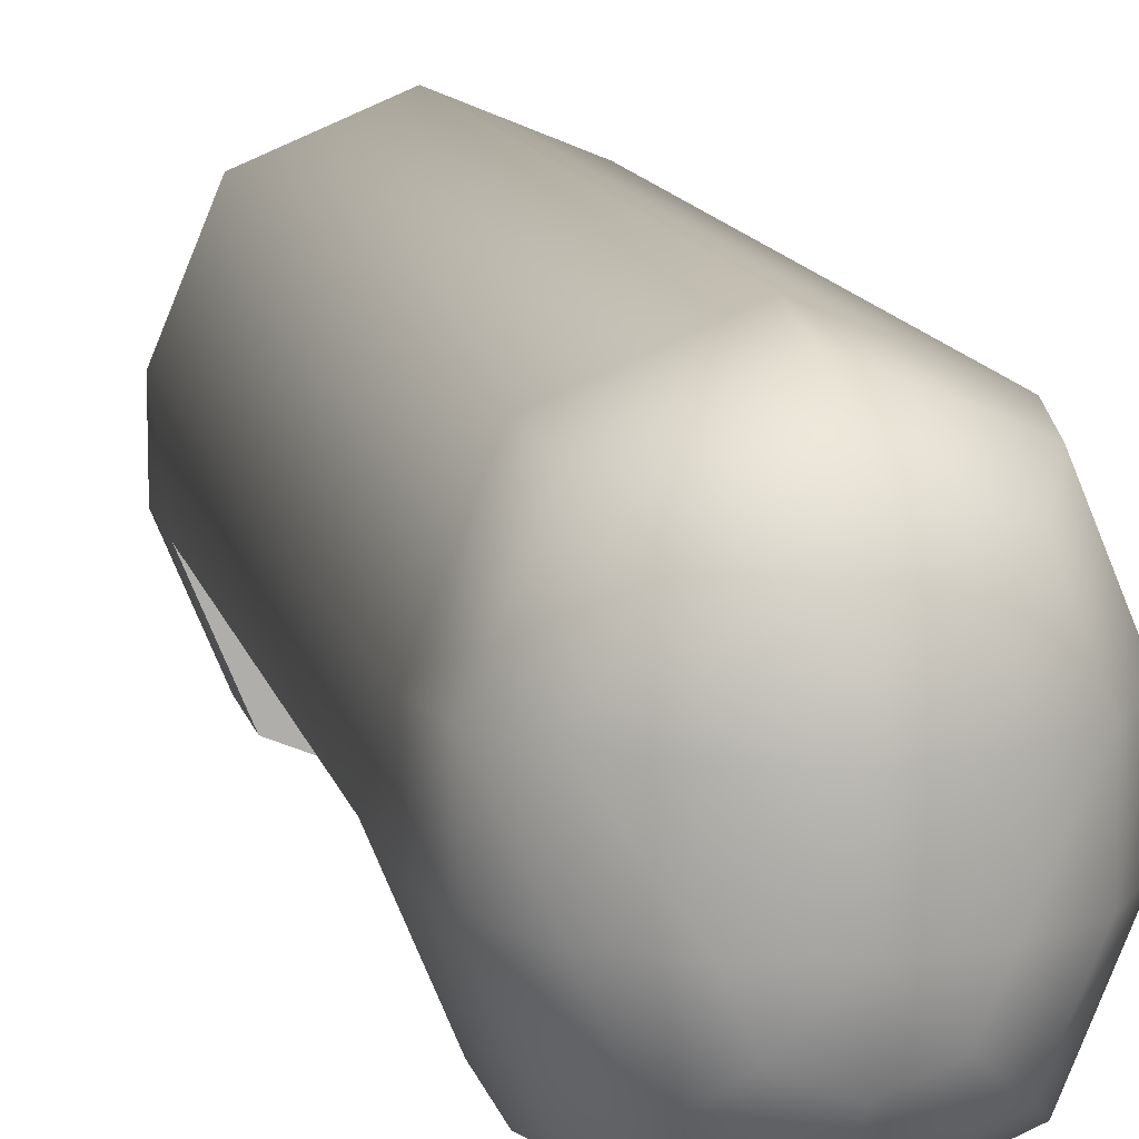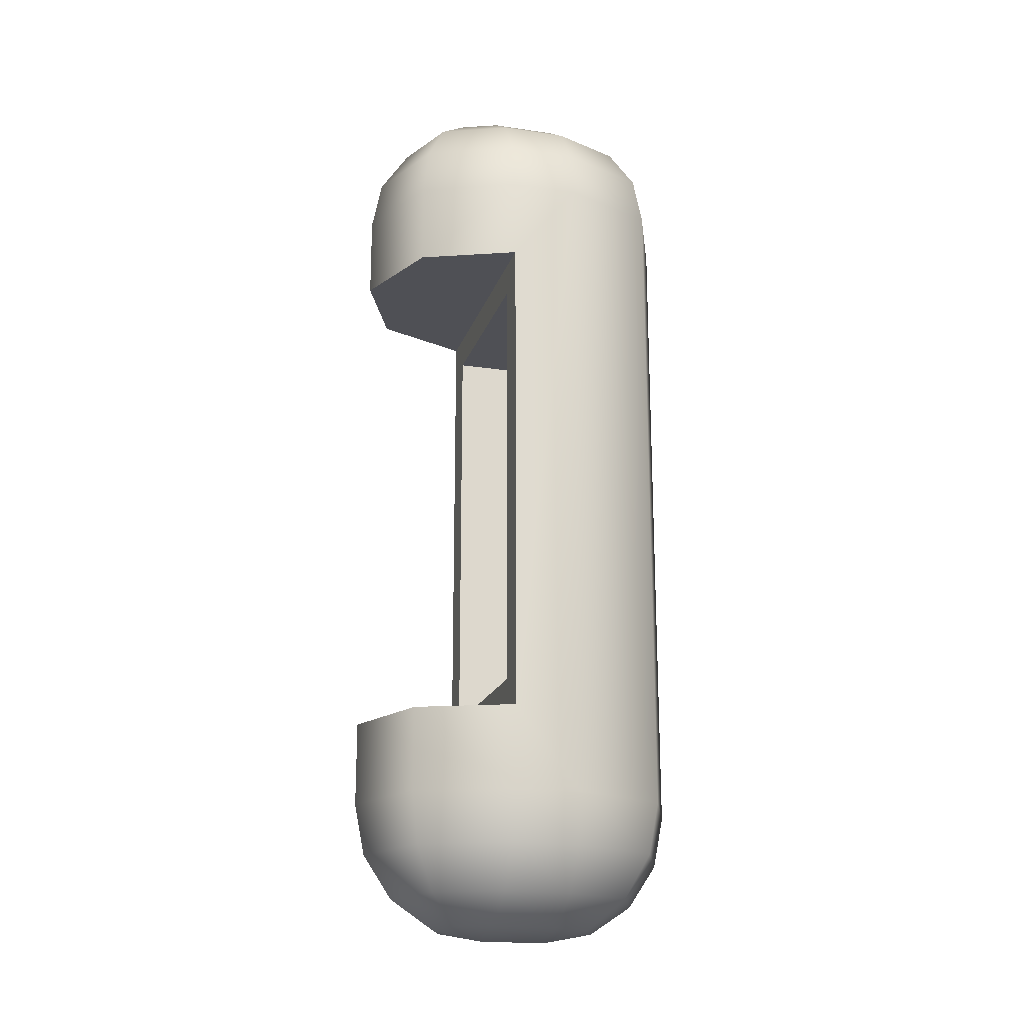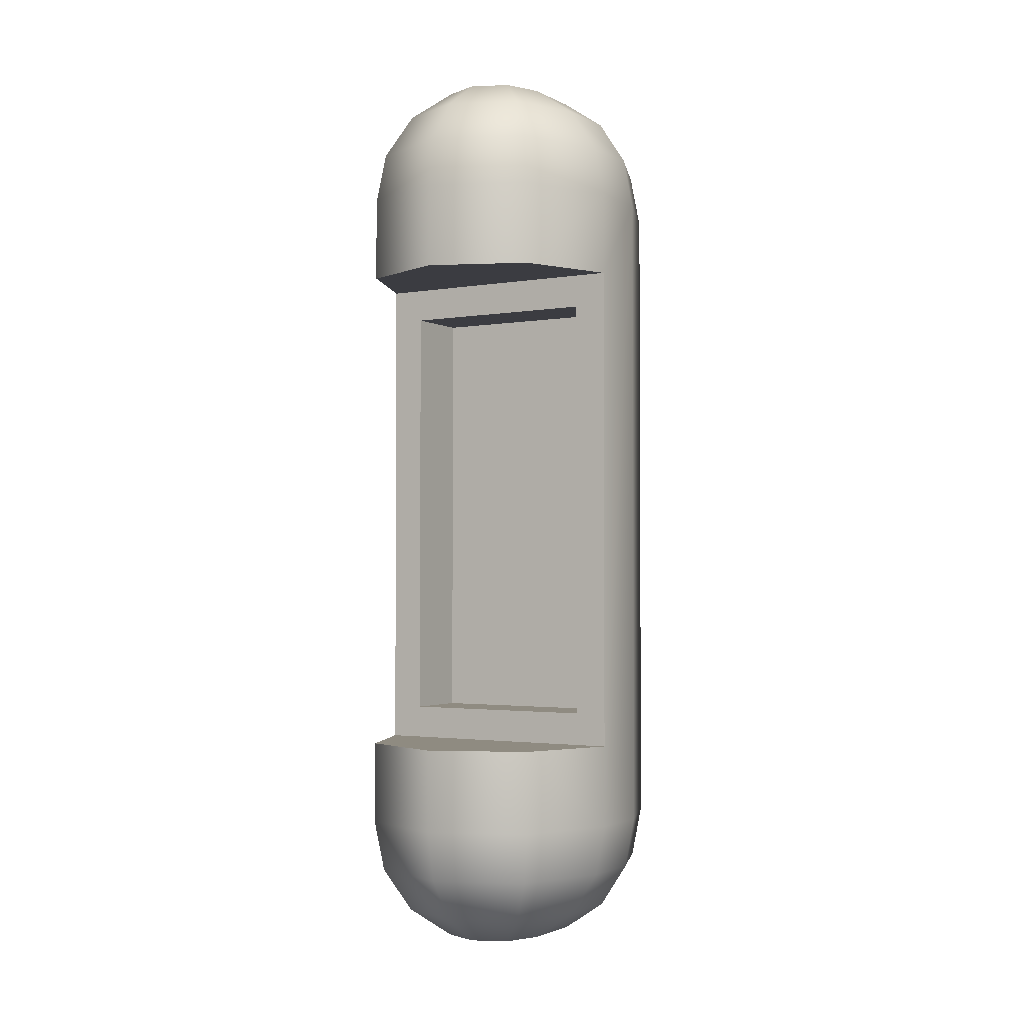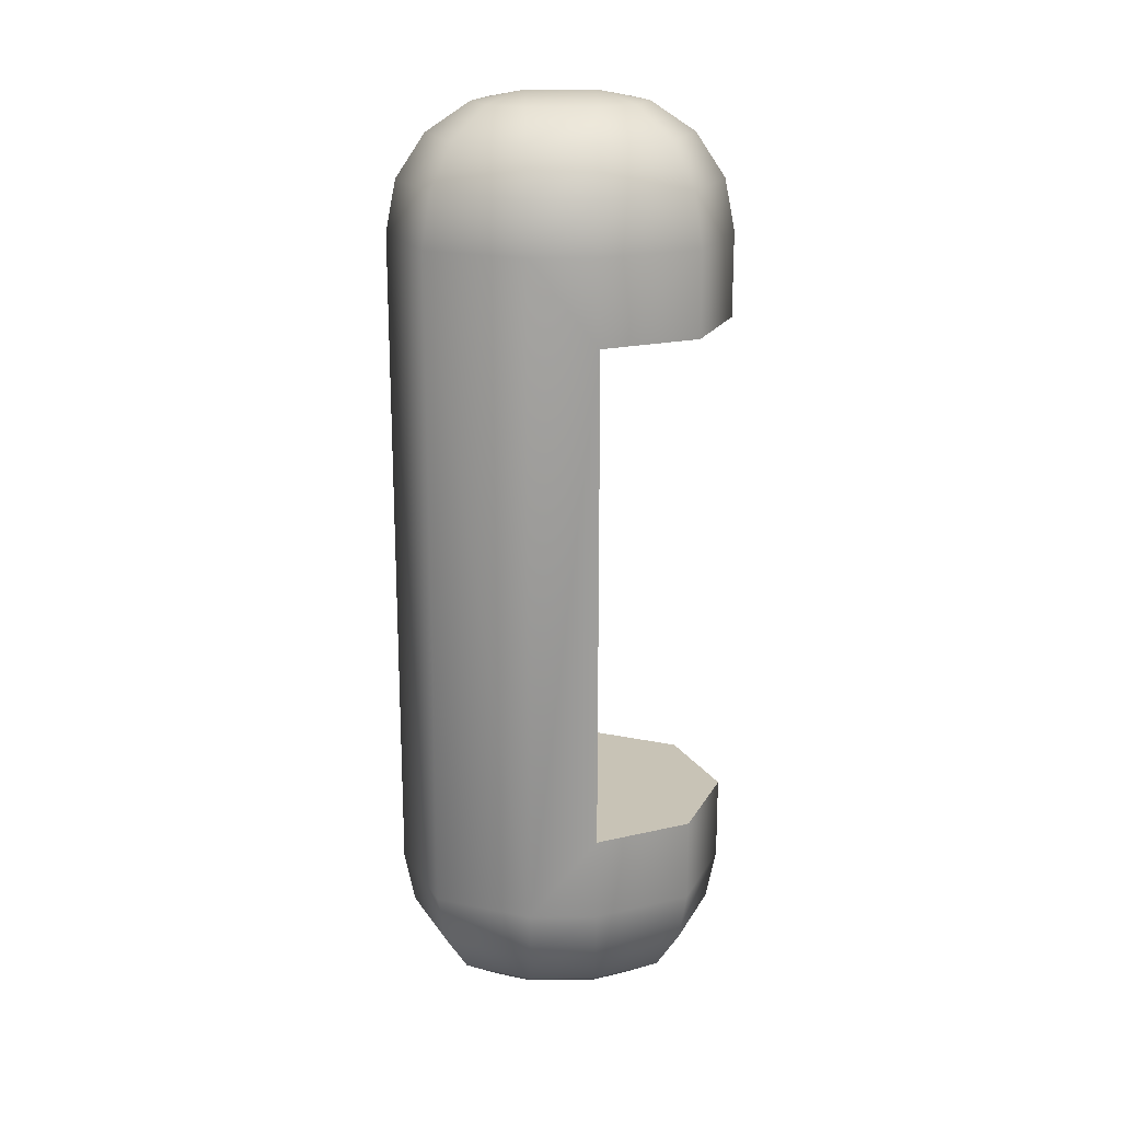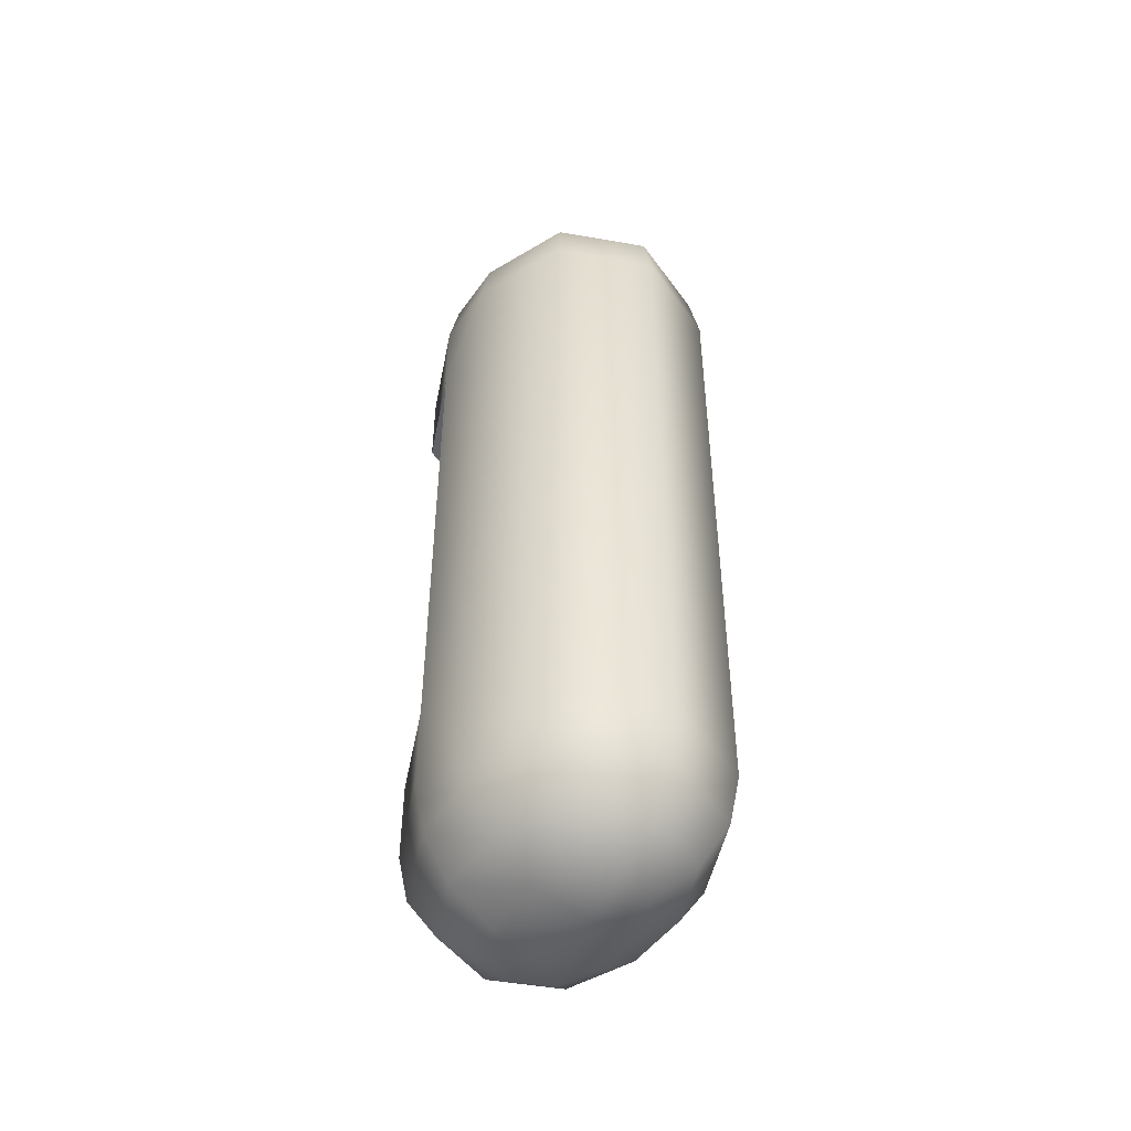
<metadata>
{"format":"obj","ext":"obj","renderer":"f3d","projection":"perspective","resolution":1024,"background":"white","views":[{"elev":12.1,"azim":-12.4,"up":"+Y"},{"elev":-19.4,"azim":74.4,"up":"+Z"},{"elev":-2.2,"azim":31.0,"up":"+Z"},{"elev":19.5,"azim":-91.2,"up":"+Z"},{"elev":-48.3,"azim":146.4,"up":"+Z"}]}
</metadata>
<code>
o mesh1
v 0.03827 1.623e-17 0.3424
v 0.02706 -0.07706 0.3424
v -3.383e-17 -0.08827 0.3424
v -0.02706 -0.07706 0.3424
v -0.03827 1.154e-17 0.3424
v -0.02706 0.02706 0.3424
v -4.321e-17 0.03827 0.3424
v 0.02706 0.02706 0.3424
v 0.07071 1.49e-17 0.3207
v 0.05 -0.1 0.3207
v -3.185e-17 -0.1207 0.3207
v -0.05 -0.1 0.3207
v -0.07071 6.244e-18 0.3207
v -0.05 0.05 0.3207
v -4.917e-17 0.07071 0.3207
v 0.05 0.05 0.3207
v 0.09239 1.292e-17 0.2883
v 0.06533 -0.1153 0.2883
v -3.052e-17 -0.1424 0.2883
v -0.06533 -0.1153 0.2883
v -0.09239 1.603e-18 0.2883
v -0.06533 0.06533 0.2883
v -5.315e-17 0.09239 0.2883
v 0.06533 0.06533 0.2883
v 0.1 1.057e-17 -0.25
v 0.07071 -0.1207 -0.25
v -3.005e-17 -0.15 -0.25
v -0.07071 -0.1207 -0.25
v -0.1 -1.672e-18 -0.25
v -0.07071 0.07071 -0.25
v -5.455e-17 0.1 -0.25
v 0.07071 0.07071 -0.25
v 0.09239 8.231e-18 -0.2883
v 0.06533 -0.1153 -0.2883
v -3.052e-17 -0.1424 -0.2883
v -0.06533 -0.1153 -0.2883
v -0.09239 -3.083e-18 -0.2883
v -0.06533 0.06533 -0.2883
v -5.315e-17 0.09239 -0.2883
v 0.06533 0.06533 -0.2883
v 0.07071 6.244e-18 -0.3207
v 0.05 -0.1 -0.3207
v -3.185e-17 -0.1207 -0.3207
v -0.05 -0.1 -0.3207
v -0.07071 -2.415e-18 -0.3207
v -0.05 0.05 -0.3207
v -4.917e-17 0.07071 -0.3207
v 0.05 0.05 -0.3207
v 0.03827 4.917e-18 -0.3424
v 0.02706 -0.07706 -0.3424
v -3.383e-17 -0.08827 -0.3424
v -0.02706 -0.07706 -0.3424
v -0.03827 2.305e-19 -0.3424
v -0.02706 0.02706 -0.3424
v -4.321e-17 0.03827 -0.3424
v 0.02706 0.02706 -0.3424
v -3.618e-17 1.67e-17 0.35
v -3.618e-17 4.451e-18 -0.35
v 0.1 1.057e-17 0.25
v 0.07071 -0.1207 0.25
v -3.005e-17 -0.15 0.25
v -0.07071 -0.1207 0.25
v -0.1 -1.672e-18 0.25
v -0.07071 0.07071 0.25
v -5.455e-17 0.1 0.25
v 0.07071 0.07071 0.25
v 0.03827 -0.05 0.3424
v -0.03827 -0.05 0.3424
v 0.07071 -0.05 0.3207
v -0.07071 -0.05 0.3207
v 0.09239 -0.05 0.2883
v -0.09239 -0.05 0.2883
v 0.1 -0.05 -0.25
v -0.1 -0.05 -0.25
v 0.09239 -0.05 -0.2883
v -0.09239 -0.05 -0.2883
v 0.07071 -0.05 -0.3207
v -0.07071 -0.05 -0.3207
v 0.03827 -0.05 -0.3424
v -0.03827 -0.05 -0.3424
v -3.618e-17 -0.05 0.35
v -3.618e-17 -0.05 -0.35
v 0.1 -0.05 0.25
v -0.1 -0.05 0.25
v -0.1 -0.05 -0.1875
v -0.1 -0.05 0.1875
v 0.1 -0.05 -0.1875
v 0.1 -0.05 0.1875
v -0.07071 -0.1207 -0.1875
v -0.07071 -0.1207 0.1875
v -3.005e-17 -0.15 -0.1875
v -3.005e-17 -0.15 0.1875
v 0.07071 -0.1207 -0.1875
v 0.07071 -0.1207 0.1875
v -0.075 -0.05 0.1625
v -0.075 -0.05 -0.1625
v 0.075 -0.05 -0.1625
v 0.075 -0.05 0.1625
v -0.075 1.388e-17 0.1625
v -0.075 1.388e-17 -0.1625
v 0.075 1.388e-17 -0.1625
v 0.075 1.388e-17 0.1625
g mesh1_default
f 85 96 95 86
f 86 95 98 88
f 87 97 96 85
f 88 98 97 87
f 100 101 102 99
f 91 93 87 85 89
f 94 92 90 86 88
f 95 99 102 98
f 97 101 100 96
f 1 9 16 8
f 1 57 81 67
f 2 67 81
f 2 81 3
f 3 11 10 2
f 3 81 4
f 4 12 11 3
f 4 81 68
f 5 57 6
f 5 68 81 57
f 6 14 13 5
f 6 57 7
f 7 15 14 6
f 7 57 8
f 8 16 15 7
f 8 57 1
f 9 17 24 16
f 10 69 67 2
f 11 19 18 10
f 12 20 19 11
f 13 70 68 5
f 14 22 21 13
f 15 23 22 14
f 16 24 23 15
f 17 59 66 24
f 18 71 69 10
f 19 61 60 18
f 20 62 61 19
f 21 72 70 13
f 22 64 63 21
f 23 65 64 22
f 24 66 65 23
f 25 33 40 32
f 25 87 73
f 26 93 91 27
f 27 35 34 26
f 27 91 89 28
f 28 36 35 27
f 28 89 85 74
f 29 63 64 30
f 29 85 86 63
f 30 38 37 29
f 30 64 65 31
f 31 39 38 30
f 31 65 66 32
f 32 40 39 31
f 32 66 59 25
f 33 41 48 40
f 34 75 73 26
f 35 43 42 34
f 36 44 43 35
f 37 76 74 29
f 38 46 45 37
f 39 47 46 38
f 40 48 47 39
f 41 49 56 48
f 42 77 75 34
f 43 51 50 42
f 44 52 51 43
f 45 78 76 37
f 46 54 53 45
f 47 55 54 46
f 48 56 55 47
f 49 58 56
f 50 79 77 42
f 51 82 50
f 52 82 51
f 53 80 78 45
f 54 58 53
f 55 58 54
f 56 58 55
f 58 82 80 53
f 59 88 87 25
f 60 61 92 94
f 60 83 71 18
f 61 62 90 92
f 62 84 86 90
f 63 84 72 21
f 63 86 84
f 67 69 9 1
f 68 70 12 4
f 69 71 17 9
f 70 72 20 12
f 71 83 59 17
f 72 84 62 20
f 73 75 33 25
f 73 87 93 26
f 74 76 36 28
f 74 85 29
f 75 77 41 33
f 76 78 44 36
f 77 79 49 41
f 78 80 52 44
f 79 82 58 49
f 80 82 52
f 82 79 50
f 83 88 59
f 94 88 83 60
f 96 100 99 95
f 98 102 101 97

</code>
